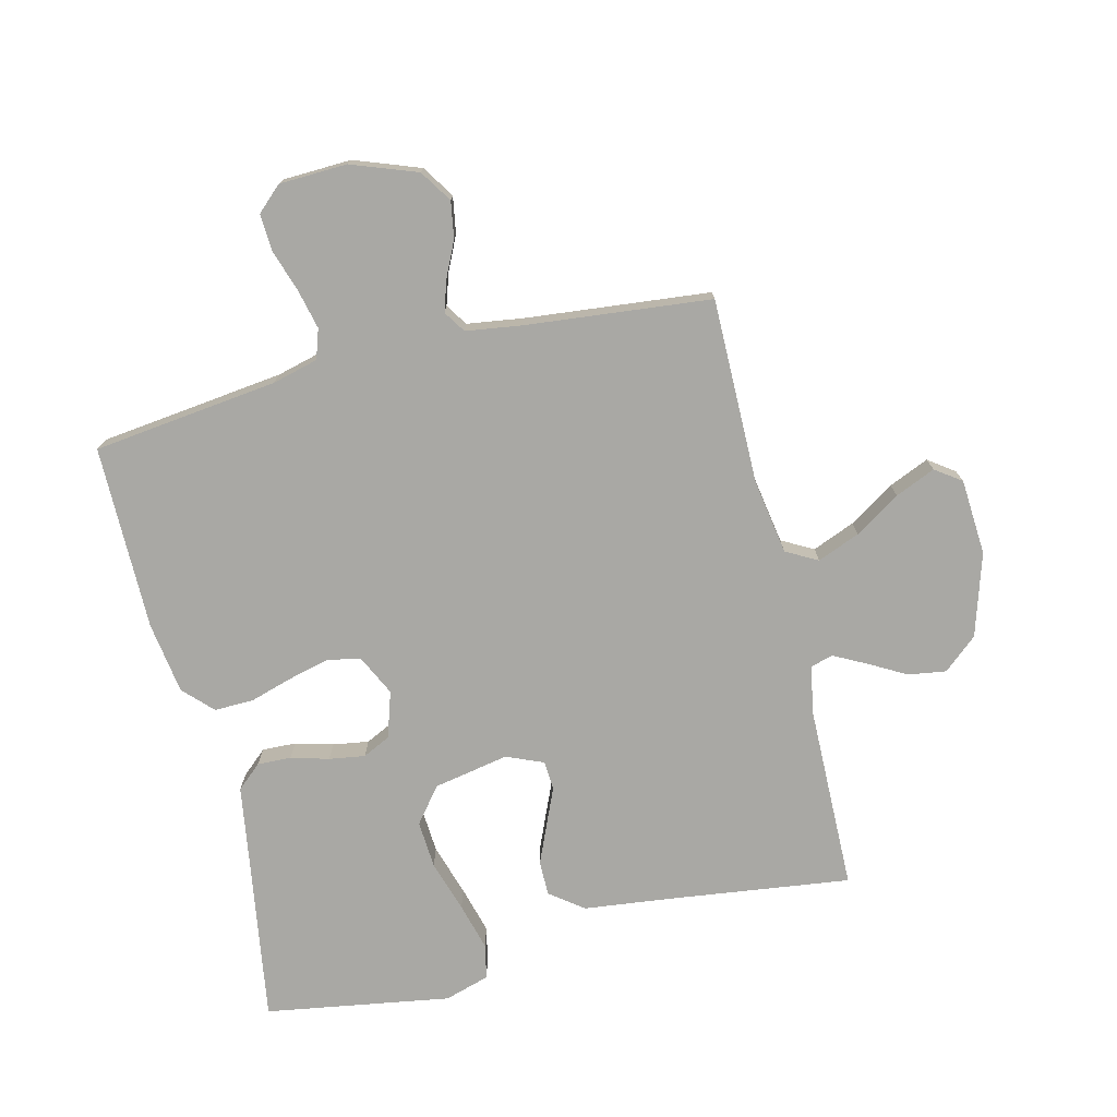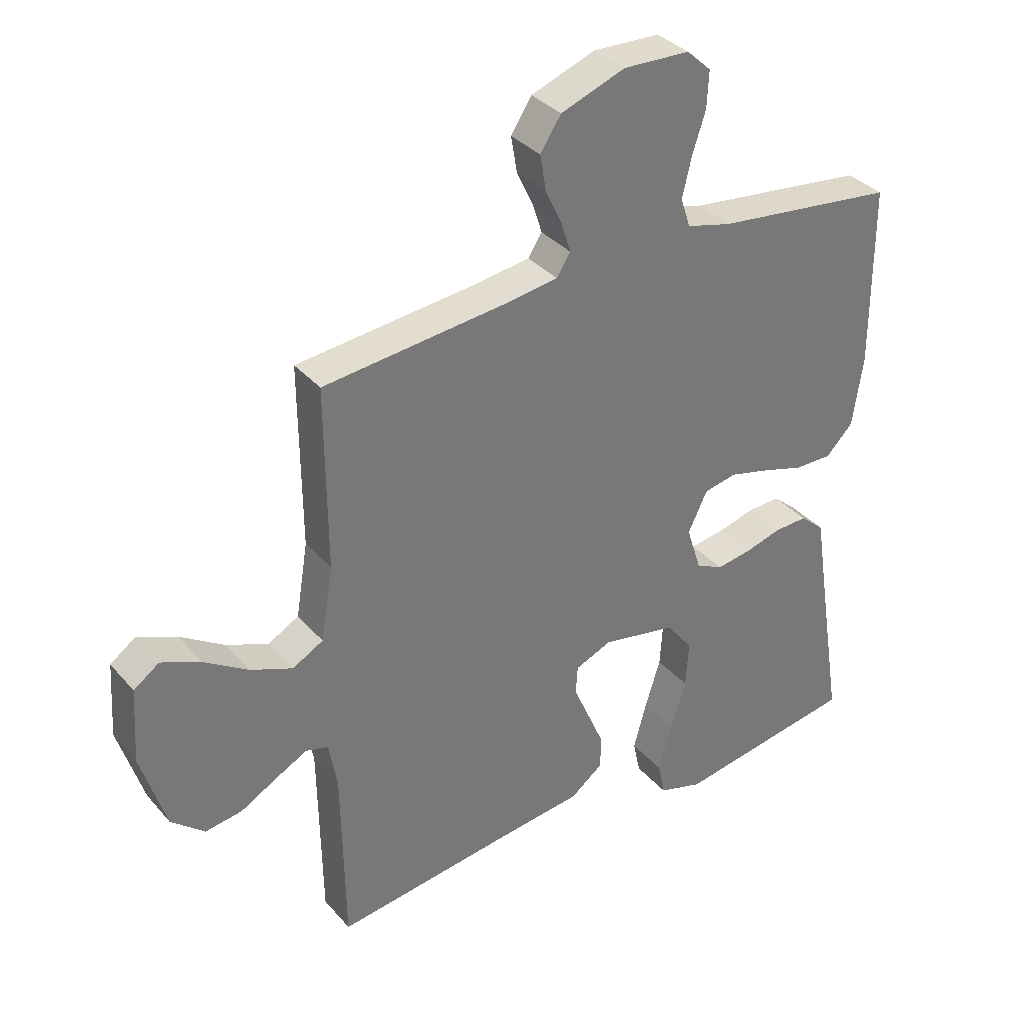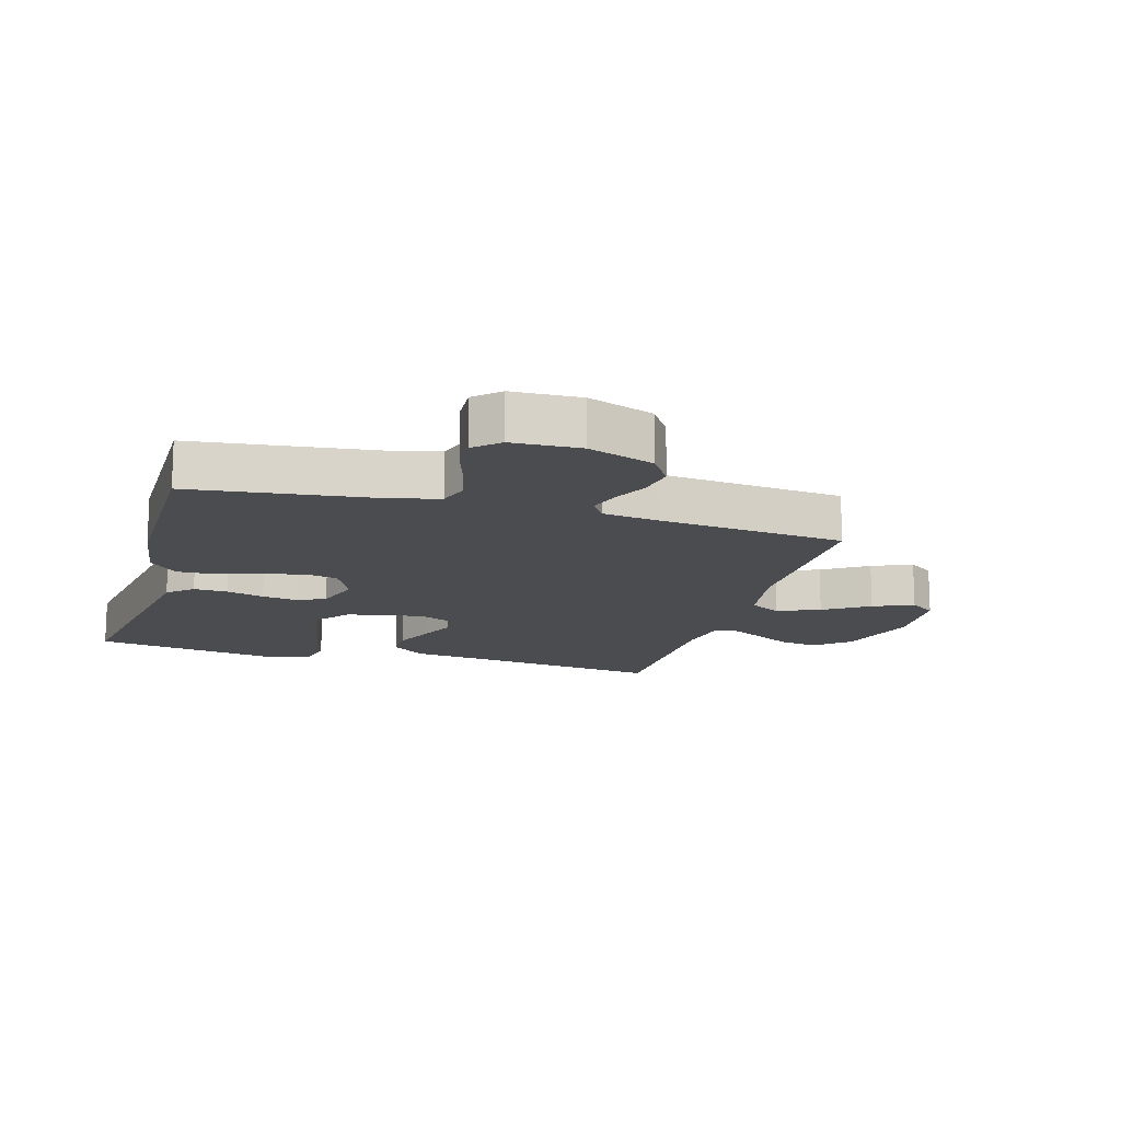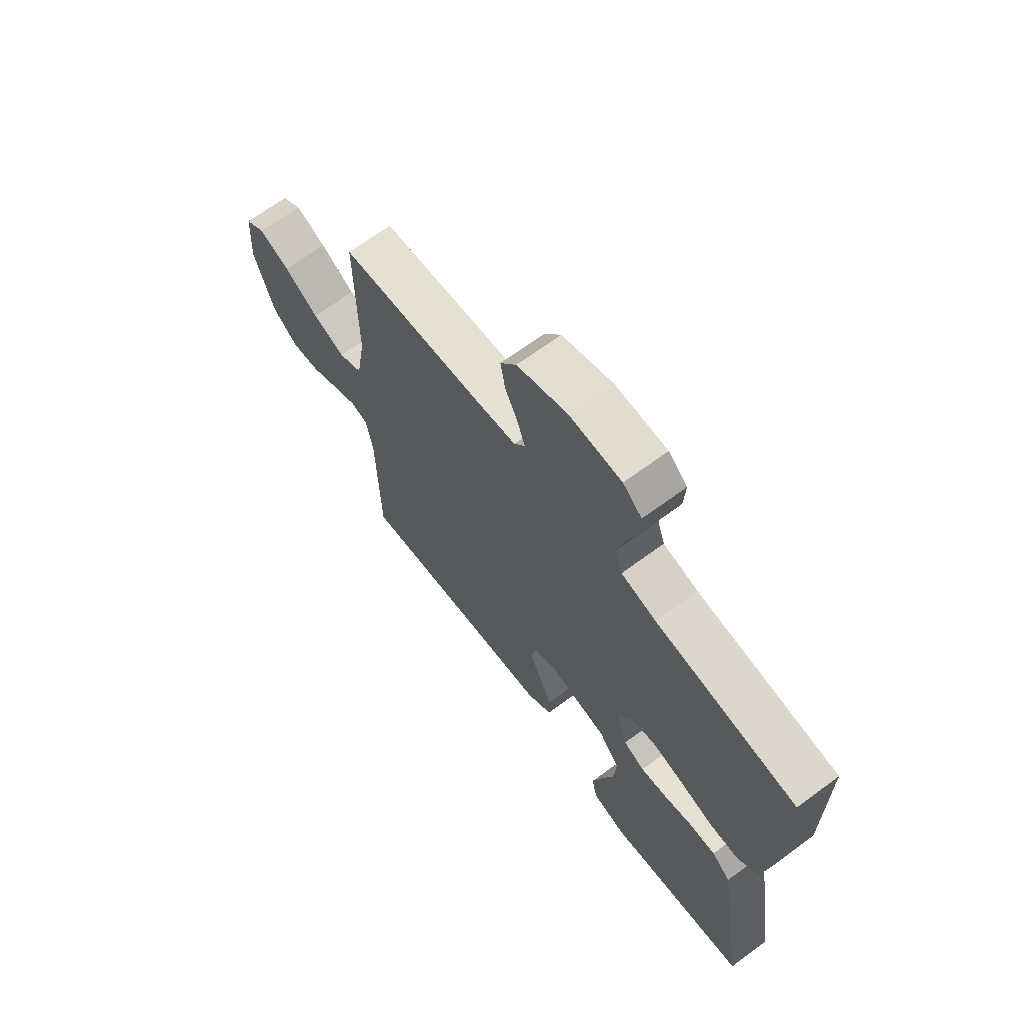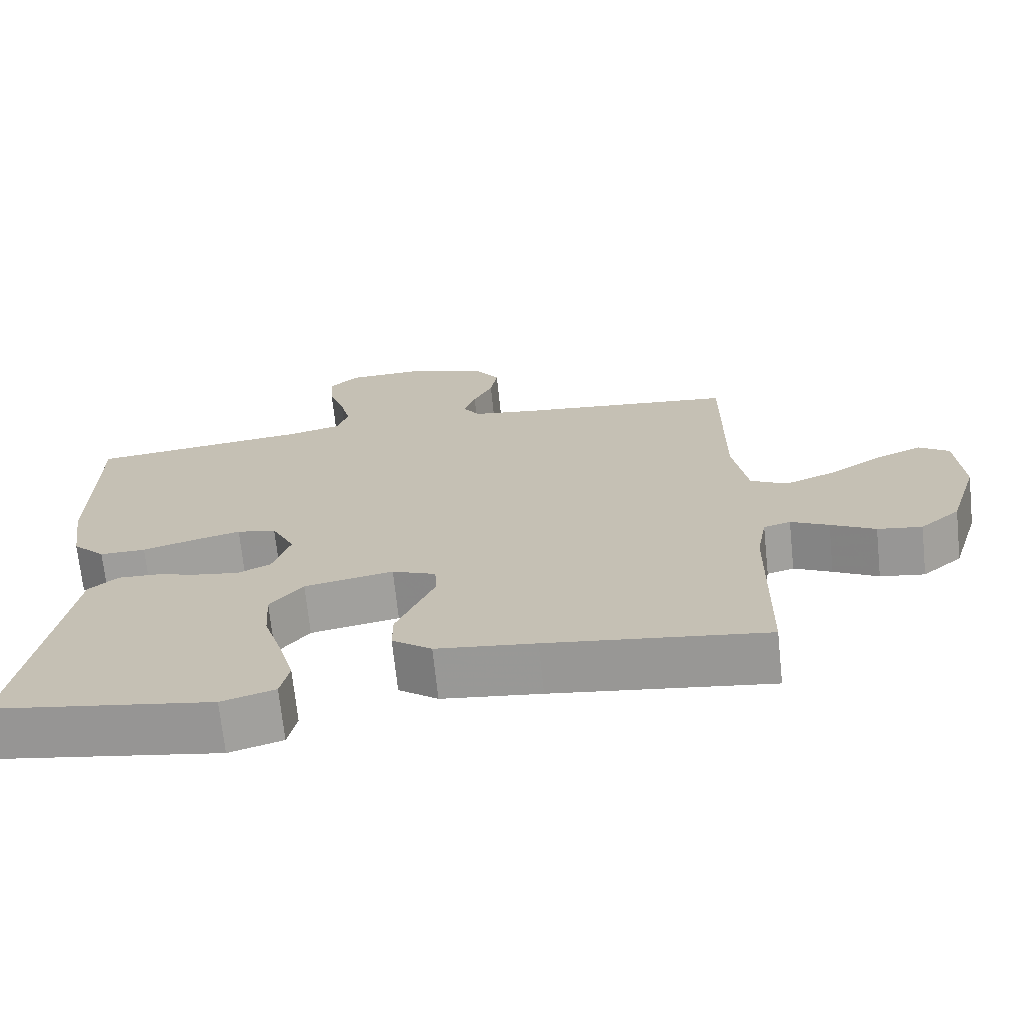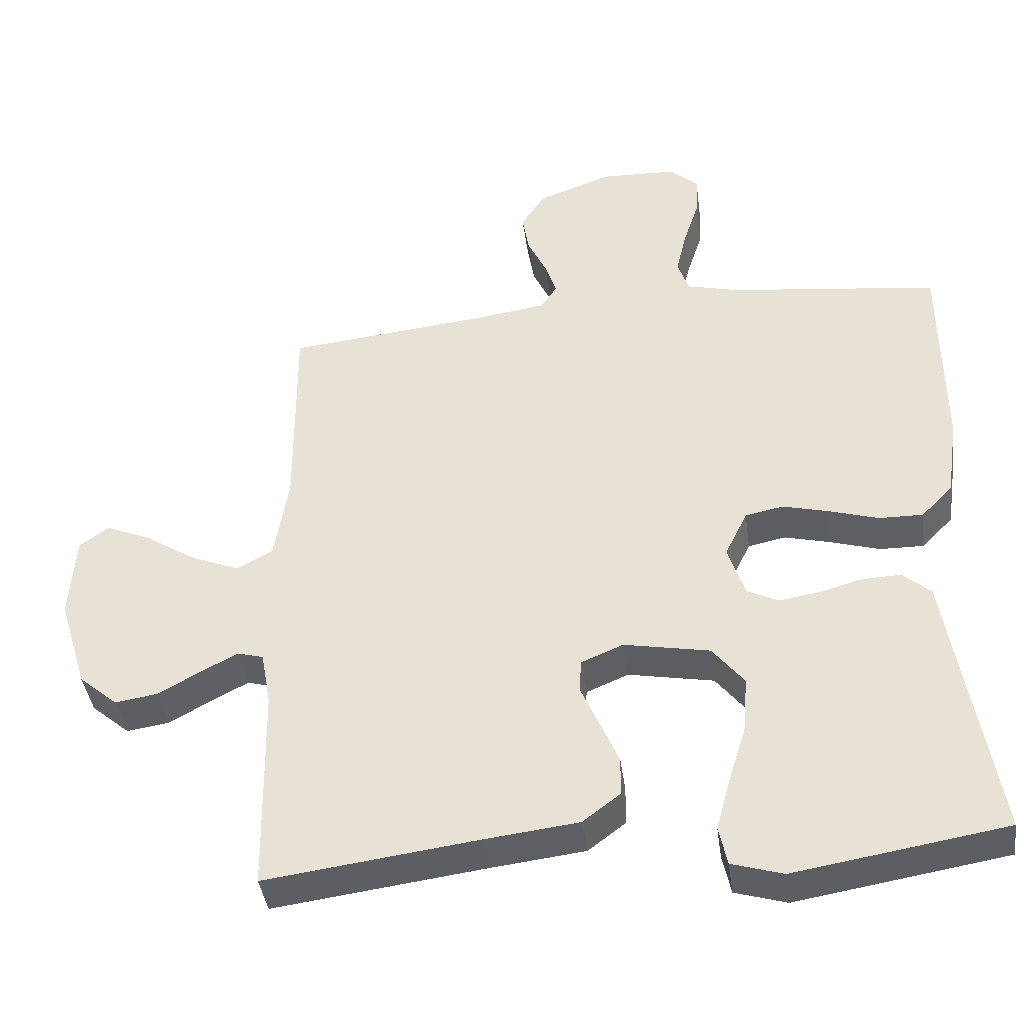
<metadata>
{"format":"obj","ext":"obj","renderer":"f3d","projection":"perspective","resolution":1024,"background":"white","views":[{"elev":-74.9,"azim":13.8,"up":"+Y"},{"elev":34.7,"azim":145.4,"up":"+Z"},{"elev":-14.7,"azim":-16.0,"up":"+Y"},{"elev":68.0,"azim":-126.5,"up":"+Z"},{"elev":-70.4,"azim":6.0,"up":"+Z"},{"elev":-41.0,"azim":-172.3,"up":"+Z"}]}
</metadata>
<code>
v -0.5 0.07 -0.5
v -0.452 0.07 -0.2
v -0.437 0.07 -0.104
v -0.397 0.07 -0.069
v -0.342 0.07 -0.071
v -0.281 0.07 -0.088
v -0.223 0.07 -0.097
v -0.178 0.07 -0.075
v -0.154 0.07 0
v -0.186 0.07 0.066
v -0.24 0.07 0.077
v -0.307 0.07 0.06
v -0.376 0.07 0.039
v -0.439 0.07 0.038
v -0.484 0.07 0.084
v -0.501 0.07 0.2
v -0.5 0.07 0.5
v -0.2 0.07 0.536
v -0.126 0.07 0.555
v -0.11 0.07 0.603
v -0.125 0.07 0.667
v -0.147 0.07 0.735
v -0.15 0.07 0.795
v -0.11 0.07 0.832
v 0 0.07 0.836
v 0.106 0.07 0.797
v 0.14 0.07 0.745
v 0.13 0.07 0.686
v 0.103 0.07 0.629
v 0.087 0.07 0.579
v 0.11 0.07 0.544
v 0.2 0.07 0.531
v 0.5 0.07 0.5
v 0.498 0.07 0.2
v 0.518 0.07 0.078
v 0.569 0.07 0.05
v 0.638 0.07 0.078
v 0.711 0.07 0.125
v 0.776 0.07 0.153
v 0.818 0.07 0.123
v 0.826 0.07 0
v 0.785 0.07 -0.134
v 0.73 0.07 -0.181
v 0.669 0.07 -0.172
v 0.608 0.07 -0.138
v 0.556 0.07 -0.111
v 0.519 0.07 -0.121
v 0.505 0.07 -0.2
v 0.5 0.07 -0.5
v 0.2 0.07 -0.461
v 0.064 0.07 -0.445
v 0.01 0.07 -0.404
v 0.01 0.07 -0.348
v 0.037 0.07 -0.285
v 0.063 0.07 -0.225
v 0.06 0.07 -0.178
v 0 0.07 -0.153
v -0.122 0.07 -0.176
v -0.167 0.07 -0.233
v -0.162 0.07 -0.31
v -0.136 0.07 -0.394
v -0.115 0.07 -0.471
v -0.127 0.07 -0.527
v -0.2 0.07 -0.549
v -0.5 0 -0.5
v -0.452 0 -0.2
v -0.437 0 -0.104
v -0.397 0 -0.069
v -0.342 0 -0.071
v -0.281 0 -0.088
v -0.223 0 -0.097
v -0.178 0 -0.075
v -0.154 0 0
v -0.186 0 0.066
v -0.24 0 0.077
v -0.307 0 0.06
v -0.376 0 0.039
v -0.439 0 0.038
v -0.484 0 0.084
v -0.501 0 0.2
v -0.5 0 0.5
v -0.2 0 0.536
v -0.126 0 0.555
v -0.11 0 0.603
v -0.125 0 0.667
v -0.147 0 0.735
v -0.15 0 0.795
v -0.11 0 0.832
v 0 0 0.836
v 0.106 0 0.797
v 0.14 0 0.745
v 0.13 0 0.686
v 0.103 0 0.629
v 0.087 0 0.579
v 0.11 0 0.544
v 0.2 0 0.531
v 0.5 0 0.5
v 0.498 0 0.2
v 0.518 0 0.078
v 0.569 0 0.05
v 0.638 0 0.078
v 0.711 0 0.125
v 0.776 0 0.153
v 0.818 0 0.123
v 0.826 0 0
v 0.785 0 -0.134
v 0.73 0 -0.181
v 0.669 0 -0.172
v 0.608 0 -0.138
v 0.556 0 -0.111
v 0.519 0 -0.121
v 0.505 0 -0.2
v 0.5 0 -0.5
v 0.2 0 -0.461
v 0.064 0 -0.445
v 0.01 0 -0.404
v 0.01 0 -0.348
v 0.037 0 -0.285
v 0.063 0 -0.225
v 0.06 0 -0.178
v 0 0 -0.153
v -0.122 0 -0.176
v -0.167 0 -0.233
v -0.162 0 -0.31
v -0.136 0 -0.394
v -0.115 0 -0.471
v -0.127 0 -0.527
v -0.2 0 -0.549
f 63 64 1 2
f 60 61 62 63
f 60 63 2 3
f 59 60 3 4
f 58 59 4 5
f 52 53 54 55
f 50 51 52 55
f 48 49 50 55
f 47 48 55 56
f 46 47 56 57
f 42 43 44 45
f 42 45 46
f 41 42 46
f 40 41 46 57
f 37 38 39 40
f 36 37 40
f 32 33 34
f 31 32 34 35
f 26 27 28 29
f 26 29 30
f 25 26 30
f 24 25 30
f 21 22 23 24
f 20 21 24 30
f 19 20 30 31
f 15 16 17 18
f 12 13 14 15
f 11 12 15 18
f 10 11 18 19
f 58 5 6
f 58 6 7
f 36 40 57 58
f 35 36 58 7
f 9 10 19 31
f 8 9 31 35
f 7 8 35
f 66 65 128 127
f 127 126 125 124
f 67 66 127 124
f 68 67 124 123
f 69 68 123 122
f 119 118 117 116
f 119 116 115 114
f 119 114 113 112
f 120 119 112 111
f 121 120 111 110
f 109 108 107 106
f 110 109 106
f 110 106 105
f 121 110 105 104
f 104 103 102 101
f 104 101 100
f 98 97 96
f 99 98 96 95
f 93 92 91 90
f 94 93 90
f 94 90 89
f 94 89 88
f 88 87 86 85
f 94 88 85 84
f 95 94 84 83
f 82 81 80 79
f 79 78 77 76
f 82 79 76 75
f 83 82 75 74
f 70 69 122
f 71 70 122
f 122 121 104 100
f 71 122 100 99
f 95 83 74 73
f 99 95 73 72
f 99 72 71
f 1 65 66 2
f 2 66 67 3
f 3 67 68 4
f 4 68 69 5
f 5 69 70 6
f 6 70 71 7
f 7 71 72 8
f 8 72 73 9
f 9 73 74 10
f 10 74 75 11
f 11 75 76 12
f 12 76 77 13
f 13 77 78 14
f 14 78 79 15
f 15 79 80 16
f 16 80 81 17
f 17 81 82 18
f 18 82 83 19
f 19 83 84 20
f 20 84 85 21
f 21 85 86 22
f 22 86 87 23
f 23 87 88 24
f 24 88 89 25
f 25 89 90 26
f 26 90 91 27
f 27 91 92 28
f 28 92 93 29
f 29 93 94 30
f 30 94 95 31
f 31 95 96 32
f 32 96 97 33
f 33 97 98 34
f 34 98 99 35
f 35 99 100 36
f 36 100 101 37
f 37 101 102 38
f 38 102 103 39
f 39 103 104 40
f 40 104 105 41
f 41 105 106 42
f 42 106 107 43
f 43 107 108 44
f 44 108 109 45
f 45 109 110 46
f 46 110 111 47
f 47 111 112 48
f 48 112 113 49
f 49 113 114 50
f 50 114 115 51
f 51 115 116 52
f 52 116 117 53
f 53 117 118 54
f 54 118 119 55
f 55 119 120 56
f 56 120 121 57
f 57 121 122 58
f 58 122 123 59
f 59 123 124 60
f 60 124 125 61
f 61 125 126 62
f 62 126 127 63
f 63 127 128 64
f 64 128 65 1

</code>
